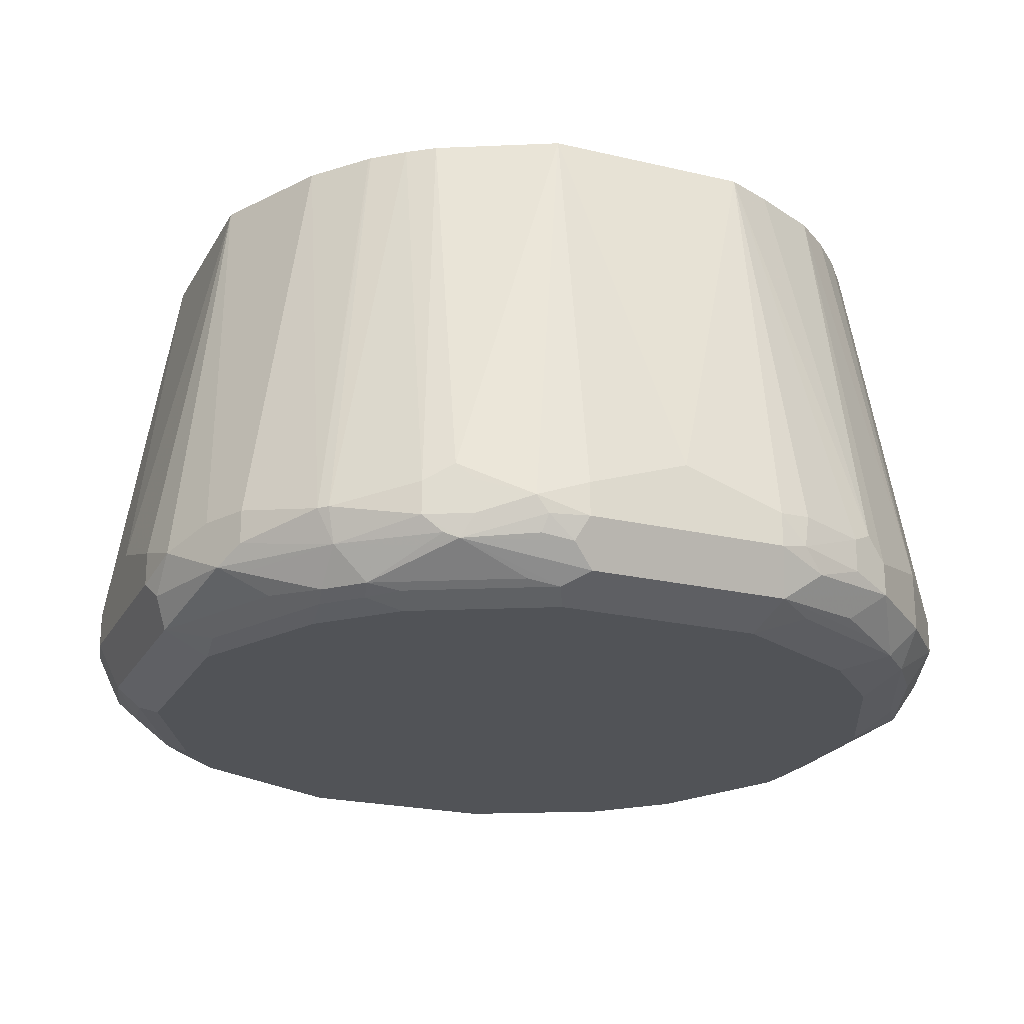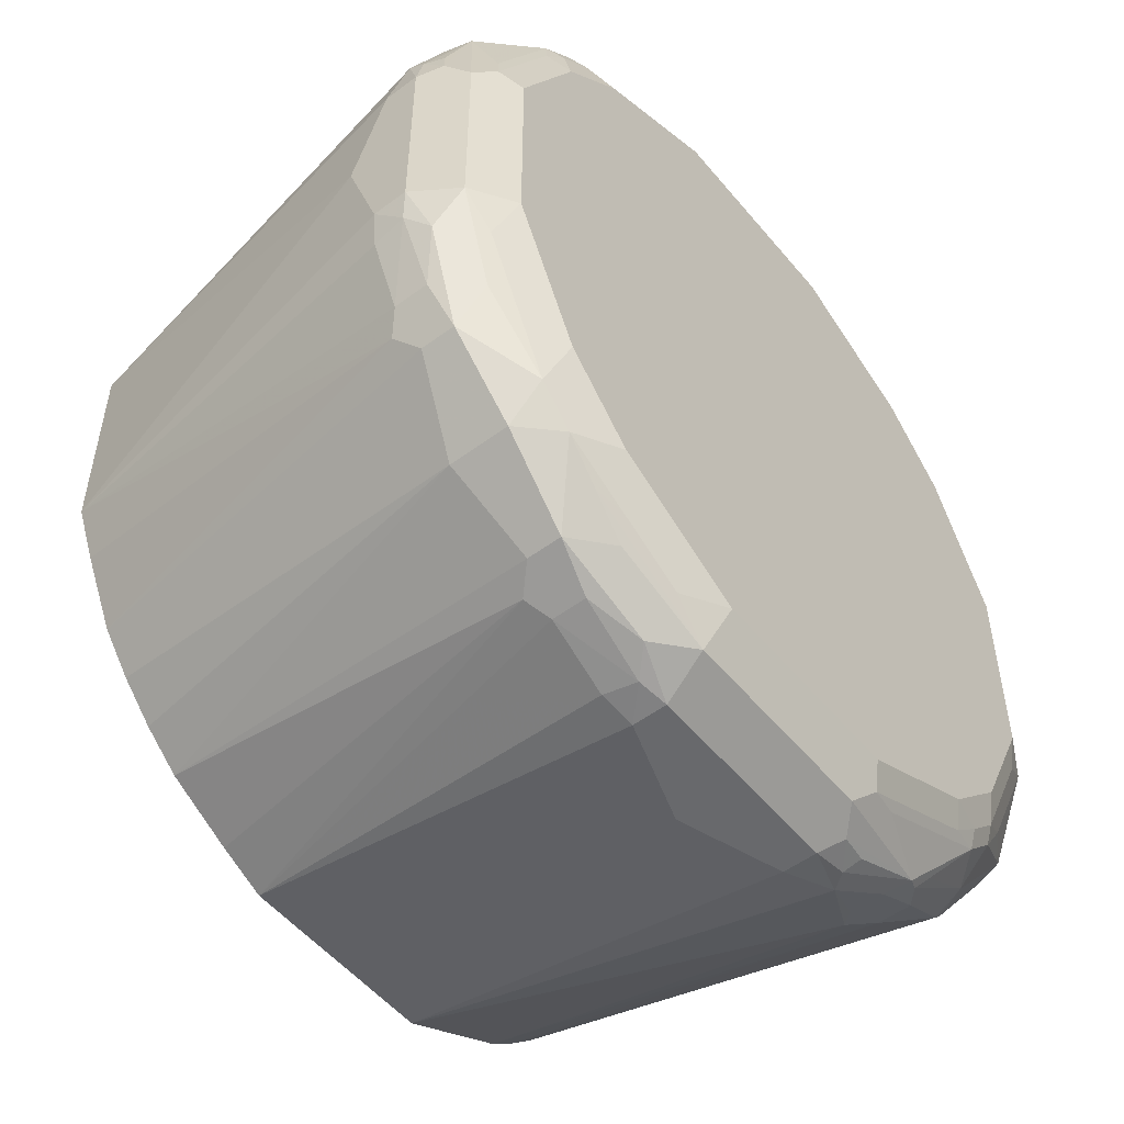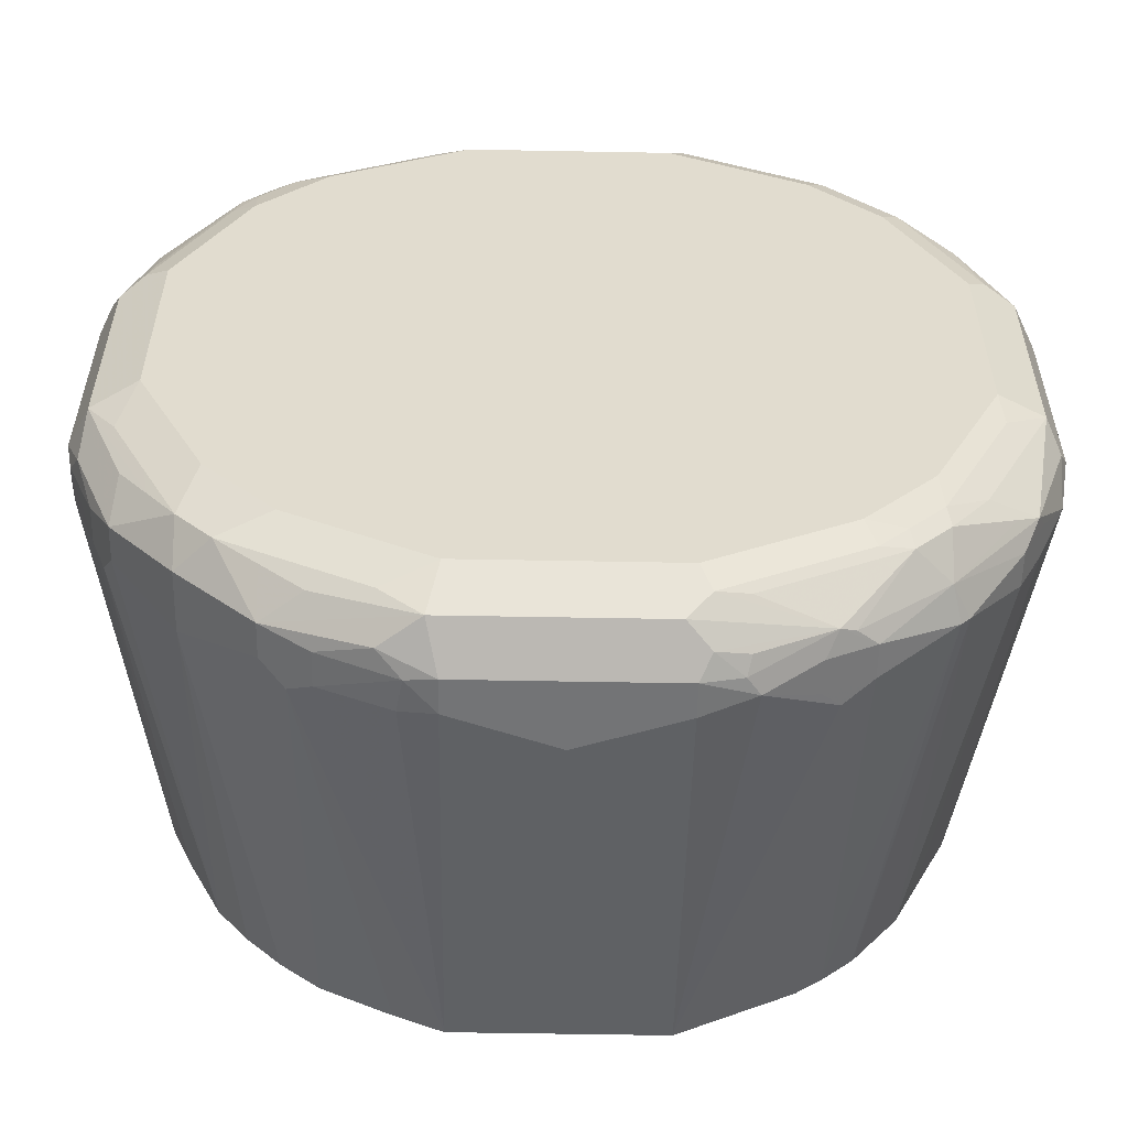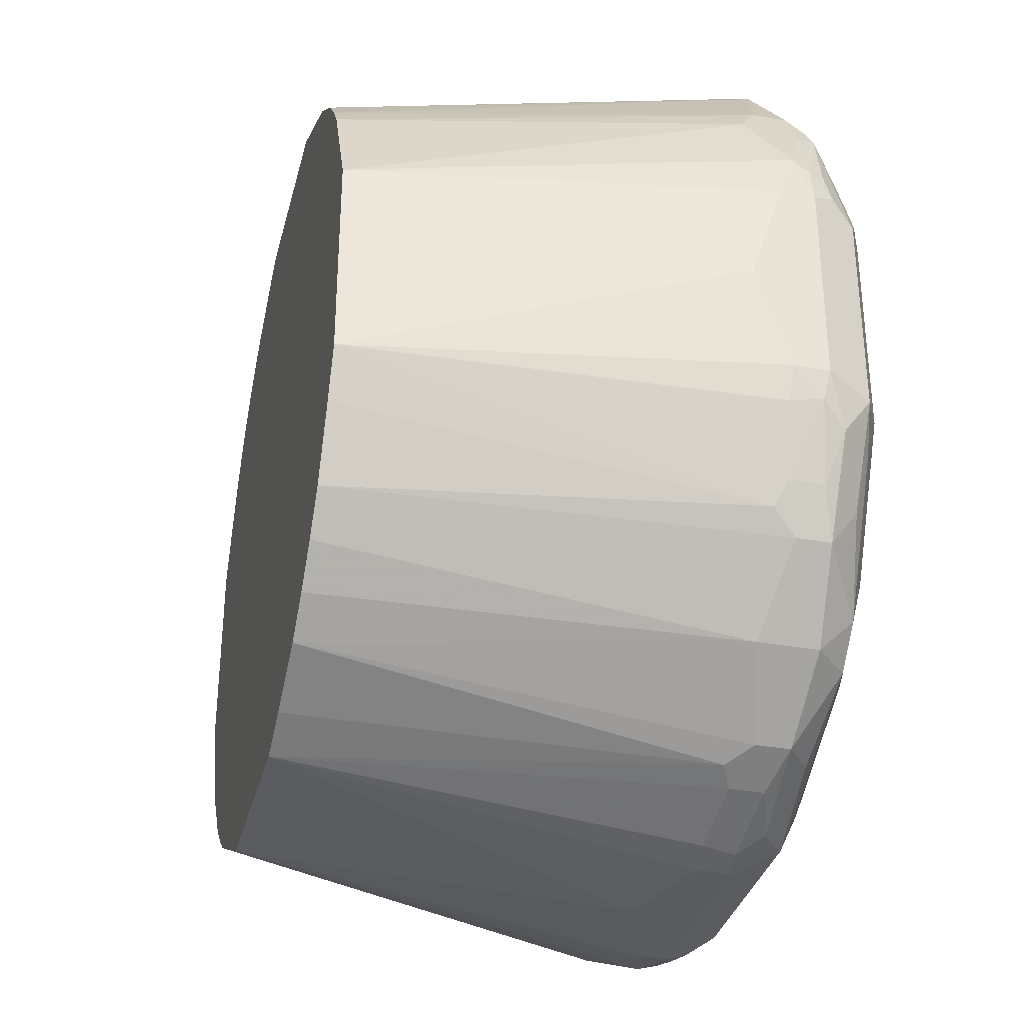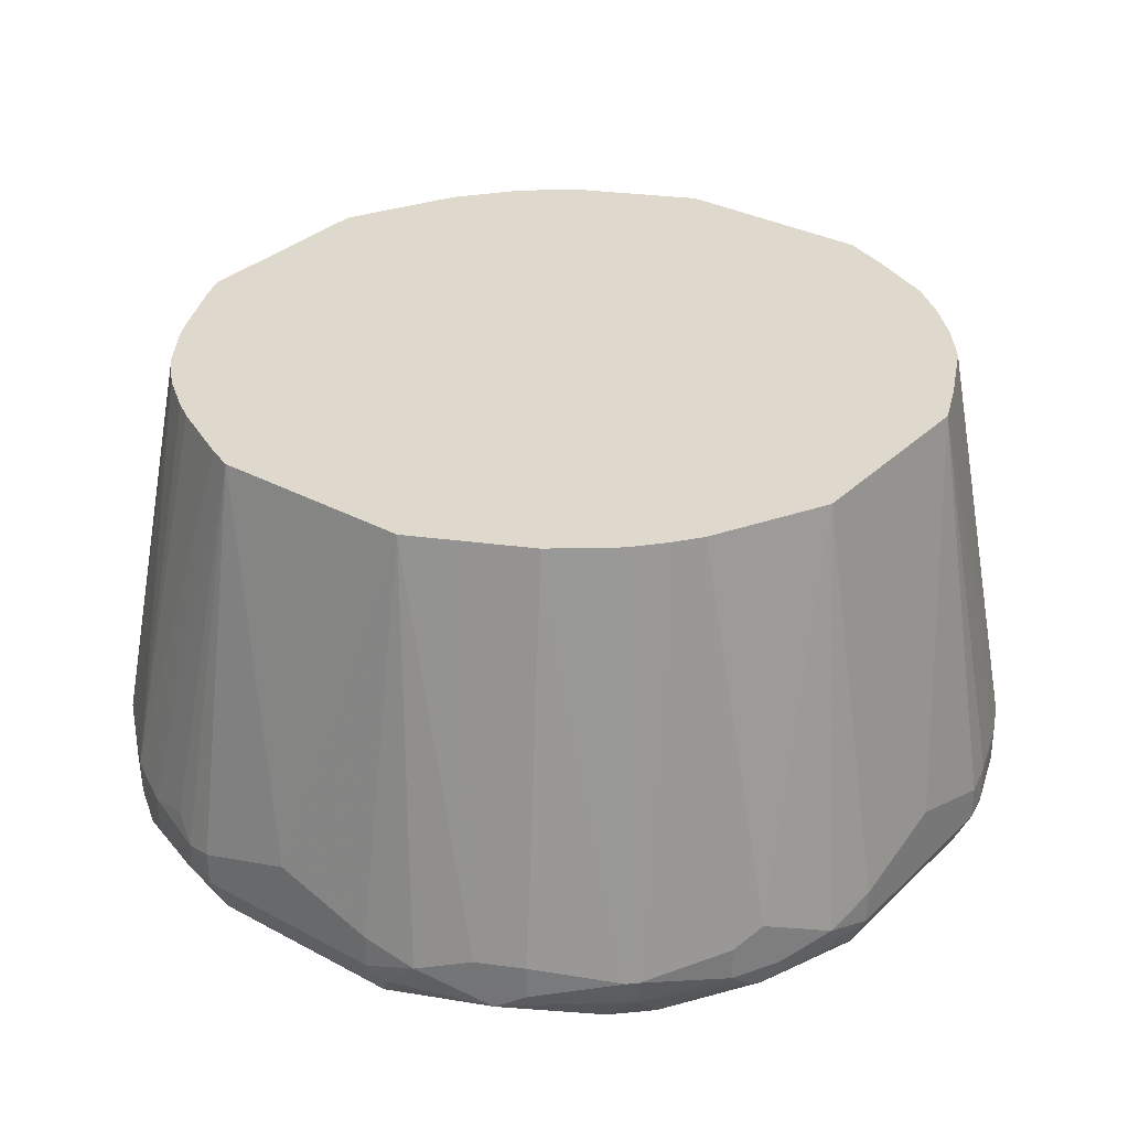
<metadata>
{"format":"obj","ext":"obj","renderer":"f3d","projection":"perspective","resolution":1024,"background":"white","views":[{"elev":-22.2,"azim":157.7,"up":"+Y"},{"elev":-52.7,"azim":-51.5,"up":"+Z"},{"elev":-56.1,"azim":-1.1,"up":"+Z"},{"elev":-33.5,"azim":-103.8,"up":"+Z"},{"elev":31.9,"azim":127.2,"up":"+Y"}]}
</metadata>
<code>
v -0.06027 -0.8845 -0.2613
v -0.06697 -0.9113 -0.2479
v -0.09046 -0.8946 -0.2513
v -0.07705 -0.8812 -0.258
v -0.06027 -0.8644 -0.2613
v 0.06027 -0.8845 -0.2613
v -0.06027 -0.9247 -0.2211
v -0.09046 -0.9147 -0.2312
v -0.1474 -0.9113 -0.2077
v -0.124 -0.908 -0.2245
v -0.1474 -0.8912 -0.2278
v 0.05357 -0.9113 -0.2479
v -0.1206 -0.8845 -0.2412
v -0.1206 -0.8644 -0.2412
v -0.08038 -0.8619 -0.2563
v -0.06027 -0.624 -0.2211
v 0 -0.8443 -0.2613
v 0.06027 -0.8644 -0.2613
v 0.09046 -0.8745 -0.2563
v 0.08288 -0.8845 -0.2563
v 0.06697 -0.8979 -0.2546
v -0.1407 -0.9247 -0.1809
v 0.06027 -0.9247 -0.2211
v -0.1307 -0.9147 -0.211
v -0.1708 -0.9147 -0.1909
v -0.1474 -0.8711 -0.2278
v -0.1909 -0.8946 -0.1909
v 0.1273 -0.8979 -0.2345
v 0.06697 -0.918 -0.2345
v -0.134 -0.8577 -0.2345
v -0.08826 -0.624 -0.2089
v 0.06027 -0.624 -0.2211
v 0.1307 -0.8543 -0.2362
v 0.1206 -0.8644 -0.2412
v 0.1206 -0.8845 -0.2412
v 0.08539 -0.8946 -0.2513
v -0.1809 -0.9247 -0.1407
v 0.1407 -0.9247 -0.1809
v -0.1909 -0.9147 -0.1708
v -0.1285 -0.624 -0.1888
v -0.1909 -0.8594 -0.1909
v -0.2278 -0.8912 -0.1474
v 0.08539 -0.9147 -0.2312
v 0.1474 -0.8845 -0.2278
v 0.1357 -0.8946 -0.2312
v 0.1432 -0.8996 -0.2211
v 0.1658 -0.9147 -0.1909
v 0.1474 -0.918 -0.1943
v 0.1273 -0.624 -0.1876
v 0.1474 -0.8644 -0.2278
v -0.2211 -0.9247 -0.06027
v -0.211 -0.9147 -0.1307
v 0.1633 -0.9197 -0.1809
v 0.1809 -0.9247 -0.1407
v -0.2077 -0.9113 -0.1474
v -0.1507 -0.624 -0.1708
v -0.2278 -0.8711 -0.1474
v -0.1888 -0.624 -0.1285
v -0.1708 -0.624 -0.1507
v -0.2245 -0.908 -0.124
v -0.2479 -0.9113 -0.06697
v -0.2513 -0.8946 -0.09046
v -0.2412 -0.8845 -0.1206
v 0.1909 -0.8745 -0.196
v 0.1859 -0.8946 -0.1909
v 0.1859 -0.9147 -0.1708
v 0.1426 -0.624 -0.1764
v -0.2211 -0.9247 0.06027
v -0.2312 -0.9147 -0.09046
v 0.1834 -0.9197 -0.1608
v 0.2211 -0.9247 -0.06027
v -0.2345 -0.8577 -0.134
v -0.2089 -0.624 -0.08826
v -0.2479 -0.9113 0.05357
v -0.2613 -0.8845 -0.06027
v -0.258 -0.8812 -0.07705
v -0.2412 -0.8644 -0.1206
v 0.1602 -0.624 -0.1611
v 0.196 -0.8745 -0.1909
v 0.2278 -0.8845 -0.1474
v 0.2362 -0.8946 -0.1307
v 0.2236 -0.8996 -0.1407
v 0.2077 -0.9113 -0.1407
v -0.2345 -0.918 0.06697
v -0.1809 -0.9247 0.1407
v 0.2236 -0.9197 -0.08038
v 0.2479 -0.9113 -0.06027
v 0.2211 -0.9247 0.06027
v -0.2211 -0.624 -0.06027
v -0.2546 -0.8979 0.06697
v -0.2345 -0.8979 0.1273
v -0.2613 -0.8845 0.06027
v -0.2613 -0.8644 -0.06027
v -0.2563 -0.8619 -0.08038
v 0.1612 -0.624 -0.16
v 0.1876 -0.624 -0.1273
v 0.2278 -0.8644 -0.1474
v 0.2412 -0.8845 -0.1206
v 0.2563 -0.8745 -0.09046
v 0.2563 -0.8946 -0.07035
v -0.2312 -0.9147 0.08539
v -0.1943 -0.918 0.1474
v -0.1809 -0.9197 0.1633
v -0.1407 -0.9247 0.1809
v 0.2613 -0.8845 -0.06027
v 0.2479 -0.9113 0.06027
v 0.2312 -0.9197 0.07035
v 0.1809 -0.9247 0.1407
v -0.2211 -0.624 0.06027
v -0.2613 -0.8443 0
v -0.2563 -0.8845 0.08288
v -0.2513 -0.8946 0.08539
v -0.2211 -0.8996 0.1432
v -0.2312 -0.8946 0.1357
v -0.2278 -0.8845 0.1474
v -0.2412 -0.8845 0.1206
v -0.1909 -0.9147 0.1658
v -0.2613 -0.8644 0.06027
v -0.2563 -0.8745 0.09046
v 0.2008 -0.624 -0.101
v 0.2412 -0.8644 -0.1206
v 0.2613 -0.8644 -0.06027
v 0.2211 -0.624 -0.06027
v -0.1608 -0.9197 0.1834
v -0.06027 -0.9247 0.2211
v 0.2613 -0.8845 0.06027
v 0.2563 -0.887 0.08038
v 0.2513 -0.8895 0.09046
v 0.2312 -0.8996 0.1307
v 0.2211 -0.9122 0.1206
v 0.211 -0.9197 0.1106
v 0.1909 -0.9197 0.1507
v 0.1407 -0.9247 0.1809
v -0.2362 -0.8543 0.1307
v -0.1876 -0.624 0.1273
v -0.1909 -0.8946 0.1859
v -0.2278 -0.8644 0.1474
v -0.196 -0.8745 0.1909
v -0.2412 -0.8644 0.1206
v -0.1708 -0.9147 0.1859
v 0.2075 -0.624 -0.08764
v 0.2613 -0.8443 0
v 0.2211 -0.624 0.06027
v -0.08038 -0.9197 0.2236
v -0.1407 -0.9113 0.2077
v -0.06027 -0.9113 0.2479
v 0.06027 -0.9247 0.2211
v 0.2613 -0.8644 0.06027
v 0.258 -0.8678 0.07705
v 0.2412 -0.8845 0.1206
v 0.2345 -0.8912 0.134
v 0.1909 -0.8895 0.1909
v 0.1909 -0.9096 0.1708
v 0.1507 -0.9197 0.1909
v 0.1106 -0.9197 0.211
v -0.1764 -0.624 0.1426
v -0.1909 -0.8745 0.196
v -0.1407 -0.8996 0.2236
v -0.1307 -0.8946 0.2362
v -0.1474 -0.8845 0.2278
v -0.1611 -0.624 0.1602
v 0.2148 -0.624 0.07531
v 0.2412 -0.8644 0.1206
v 0.2513 -0.8543 0.09046
v -0.06027 -0.8845 0.2613
v -0.07035 -0.8946 0.2563
v 0.06027 -0.9113 0.2479
v 0.07035 -0.9197 0.2312
v 0.2278 -0.8778 0.1474
v 0.1474 -0.8778 0.2278
v 0.134 -0.8912 0.2345
v 0.1307 -0.8996 0.2312
v 0.1708 -0.9096 0.1909
v 0.1909 -0.8543 0.1909
v 0.1206 -0.9122 0.2211
v -0.16 -0.624 0.1612
v -0.1474 -0.8644 0.2278
v -0.1273 -0.624 0.1876
v -0.09046 -0.8745 0.2563
v -0.1206 -0.8845 0.2412
v 0.2278 -0.8577 0.1474
v 0.1947 -0.624 0.1155
v -0.06027 -0.8644 0.2613
v 0.06027 -0.8845 0.2613
v 0.09046 -0.8895 0.2513
v 0.08038 -0.887 0.2563
v 0.1474 -0.8577 0.2278
v 0.1206 -0.8845 0.2412
v 0.1708 -0.624 0.1507
v 0.1624 -0.624 0.1592
v 0.1592 -0.624 0.1624
v 0.1507 -0.624 0.1708
v -0.1206 -0.8644 0.2412
v -0.101 -0.624 0.2008
v -0.06027 -0.624 0.2211
v 0.1876 -0.624 0.1273
v 0 -0.8443 0.2613
v 0.07705 -0.8678 0.258
v 0.06027 -0.8644 0.2613
v 0.1273 -0.624 0.1876
v 0.1155 -0.624 0.1947
v 0.07531 -0.624 0.2148
v 0.1206 -0.8644 0.2412
v -0.08764 -0.624 0.2075
v 0.06027 -0.624 0.2211
v 0.09046 -0.8543 0.2513
f 1 2 3
f 115 137 139
f 114 136 115
f 113 136 114
f 113 117 136
f 111 116 119
f 109 134 135
f 109 119 134
f 109 118 119
f 109 110 118
f 108 154 133
f 108 132 154
f 108 131 132
f 107 130 131
f 106 130 107
f 106 129 130
f 106 128 129
f 106 127 128
f 106 126 127
f 105 148 126
f 105 142 148
f 105 122 142
f 115 139 116
f 115 136 138
f 115 138 137
f 116 139 119
f 130 132 131
f 130 153 132
f 129 153 130
f 129 152 153
f 129 151 152
f 128 151 129
f 127 151 128
f 127 150 151
f 127 149 150
f 126 149 127
f 104 144 124
f 126 148 149
f 125 147 167
f 125 146 144
f 124 145 140
f 124 146 145
f 124 144 146
f 123 143 142
f 122 123 142
f 121 141 123
f 119 139 134
f 117 140 136
f 125 167 146
f 132 153 173
f 104 125 144
f 103 124 140
f 88 106 107
f 87 126 106
f 87 105 126
f 87 100 105
f 85 124 103
f 85 104 124
f 85 103 102
f 84 117 101
f 84 102 117
f 84 101 91
f 81 83 82
f 81 87 83
f 81 100 87
f 81 99 100
f 81 98 99
f 80 98 81
f 80 121 98
f 80 97 121
f 79 97 80
f 79 96 97
f 79 95 96
f 88 107 131
f 88 131 108
f 89 94 93
f 89 93 110
f 102 103 117
f 99 123 122
f 99 121 123
f 99 105 100
f 99 122 105
f 98 121 99
f 97 141 121
f 97 120 141
f 96 120 97
f 92 119 118
f 103 140 117
f 92 111 119
f 91 101 117
f 91 111 112
f 91 116 111
f 91 115 116
f 91 114 115
f 91 113 114
f 90 112 111
f 90 91 112
f 90 111 92
f 89 110 109
f 91 117 113
f 132 173 154
f 133 154 155
f 133 155 168
f 174 191 192
f 174 190 191
f 174 189 190
f 174 181 189
f 172 175 173
f 171 185 172
f 171 186 185
f 171 188 186
f 170 188 171
f 170 203 188
f 170 187 203
f 167 186 184
f 167 185 186
f 167 172 185
f 167 175 172
f 167 168 175
f 165 197 183
f 165 199 197
f 165 184 199
f 165 179 166
f 165 183 179
f 174 192 187
f 177 193 204
f 177 204 194
f 177 194 178
f 203 205 206
f 202 205 203
f 198 206 205
f 198 203 206
f 198 205 199
f 197 199 205
f 195 197 205
f 193 195 204
f 188 203 198
f 187 202 203
f 162 182 181
f 187 201 202
f 187 192 200
f 186 188 198
f 184 198 199
f 184 186 198
f 183 197 195
f 181 196 189
f 181 182 196
f 179 195 193
f 179 183 195
f 179 193 180
f 187 200 201
f 162 181 163
f 160 193 177
f 160 180 193
f 146 167 184
f 146 166 159
f 146 165 166
f 145 159 158
f 145 146 159
f 143 149 148
f 143 164 149
f 143 163 164
f 143 162 163
f 142 143 148
f 146 184 165
f 140 145 158
f 138 157 161
f 137 138 156
f 136 160 157
f 136 159 160
f 136 158 159
f 136 140 158
f 136 157 138
f 135 137 156
f 134 137 135
f 134 139 137
f 138 161 156
f 78 95 79
f 147 168 167
f 149 163 150
f 159 166 179
f 159 180 160
f 159 179 180
f 157 178 176
f 157 177 178
f 157 160 177
f 157 176 161
f 155 175 168
f 154 173 175
f 154 175 155
f 149 164 163
f 152 187 170
f 152 181 174
f 152 169 181
f 152 173 153
f 152 172 173
f 152 171 172
f 152 170 171
f 151 169 152
f 150 169 151
f 150 181 169
f 150 163 181
f 152 174 187
f 77 94 89
f 133 168 147
f 76 93 94
f 16 204 195
f 16 194 204
f 16 178 194
f 16 176 178
f 16 161 176
f 16 156 161
f 16 135 156
f 16 109 135
f 16 89 109
f 16 73 89
f 16 58 73
f 16 59 58
f 16 56 59
f 16 40 56
f 16 31 40
f 16 30 31
f 14 16 15
f 14 30 16
f 12 28 29
f 12 21 28
f 11 41 26
f 16 195 205
f 16 205 202
f 16 202 201
f 16 201 200
f 19 34 35
f 19 33 34
f 18 32 19
f 17 32 18
f 16 32 17
f 16 49 32
f 16 67 49
f 16 78 67
f 16 95 78
f 16 96 95
f 11 25 27
f 16 120 96
f 16 123 141
f 16 143 123
f 16 162 143
f 16 182 162
f 16 196 182
f 16 189 196
f 16 190 189
f 16 191 190
f 16 192 191
f 16 200 192
f 16 141 120
f 19 35 20
f 11 14 13
f 11 26 30
f 4 13 14
f 3 13 4
f 3 11 13
f 2 23 7
f 2 29 23
f 2 12 29
f 2 11 3
f 2 10 11
f 2 9 10
f 2 24 9
f 2 8 24
f 2 7 8
f 1 12 2
f 1 21 12
f 1 6 21
f 1 18 6
f 1 17 18
f 1 5 17
f 1 4 5
f 1 3 4
f 76 94 77
f 4 14 15
f 4 15 5
f 5 15 16
f 5 16 17
f 9 25 11
f 9 24 25
f 9 11 10
f 7 37 22
f 7 51 37
f 7 68 51
f 7 85 68
f 7 104 85
f 7 125 104
f 7 147 125
f 11 30 14
f 7 133 147
f 7 88 108
f 7 71 88
f 7 54 71
f 7 38 54
f 7 23 38
f 7 24 8
f 7 22 24
f 6 20 21
f 6 19 20
f 6 18 19
f 7 108 133
f 19 32 33
f 11 27 41
f 20 28 36
f 62 76 63
f 61 75 62
f 61 92 75
f 61 90 92
f 61 74 90
f 58 72 73
f 57 72 58
f 55 61 60
f 54 86 71
f 54 70 86
f 63 76 77
f 52 61 55
f 51 61 69
f 51 74 61
f 51 84 74
f 51 68 84
f 50 67 64
f 49 67 50
f 47 53 48
f 47 70 53
f 47 66 70
f 47 65 66
f 52 69 61
f 46 65 47
f 64 78 79
f 64 67 78
f 75 93 76
f 20 35 28
f 75 110 93
f 75 118 110
f 75 92 118
f 74 91 90
f 74 84 91
f 72 89 73
f 72 77 89
f 71 106 88
f 64 79 65
f 71 87 106
f 70 87 86
f 70 83 87
f 68 102 84
f 68 85 102
f 66 82 83
f 66 83 70
f 65 82 66
f 65 81 82
f 65 80 81
f 65 79 80
f 71 86 87
f 45 65 46
f 62 75 76
f 20 36 21
f 32 49 33
f 30 40 31
f 29 47 48
f 29 43 47
f 28 47 43
f 28 46 47
f 28 45 46
f 28 44 45
f 28 35 44
f 27 57 41
f 33 49 50
f 27 42 57
f 26 41 40
f 26 40 30
f 25 39 27
f 23 48 38
f 23 29 48
f 22 25 24
f 22 39 25
f 22 37 39
f 21 36 28
f 44 65 45
f 27 39 42
f 33 50 34
f 28 43 29
f 44 64 65
f 34 50 44
f 44 50 64
f 42 72 57
f 42 77 72
f 42 63 77
f 42 62 63
f 42 61 62
f 42 55 60
f 41 59 56
f 41 58 59
f 41 57 58
f 42 60 61
f 34 44 35
f 39 55 42
f 39 52 55
f 38 70 54
f 38 53 70
f 38 48 53
f 37 52 39
f 37 69 52
f 37 51 69
f 40 41 56

</code>
